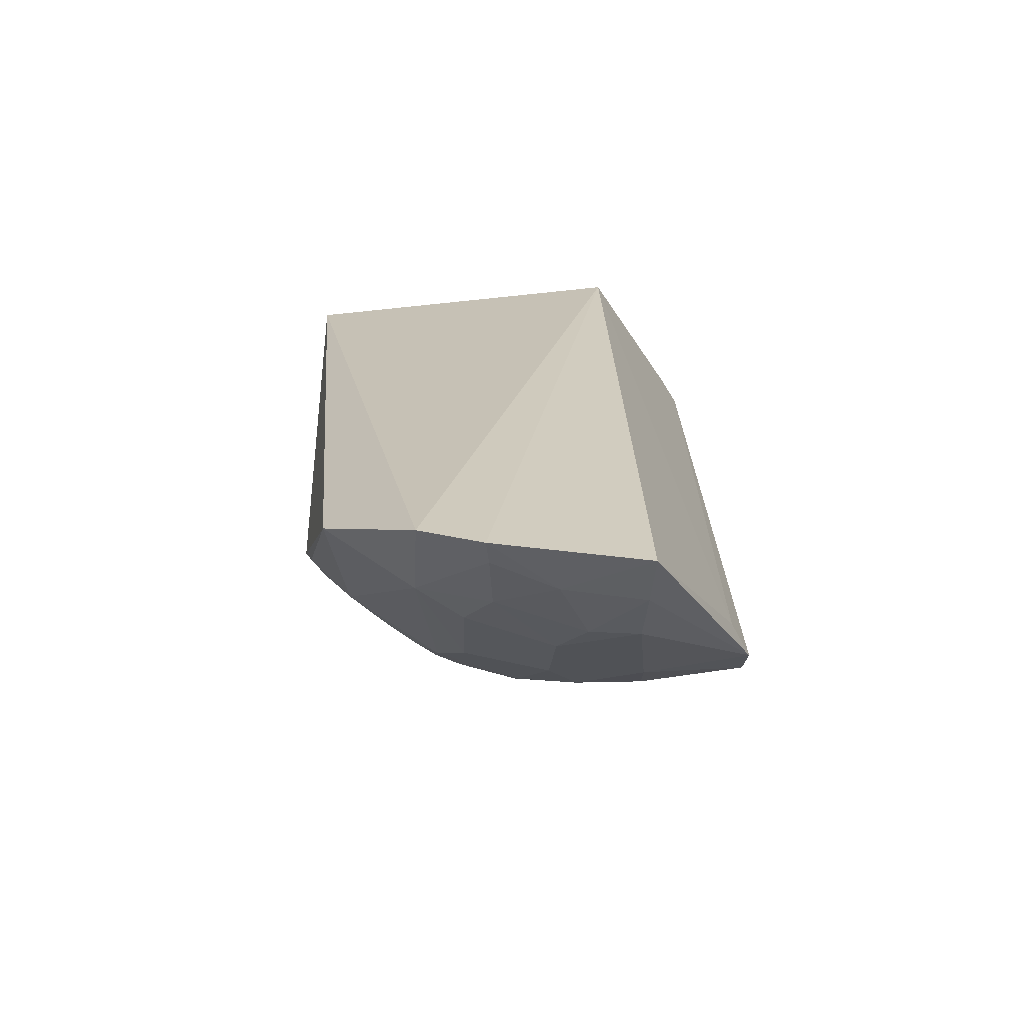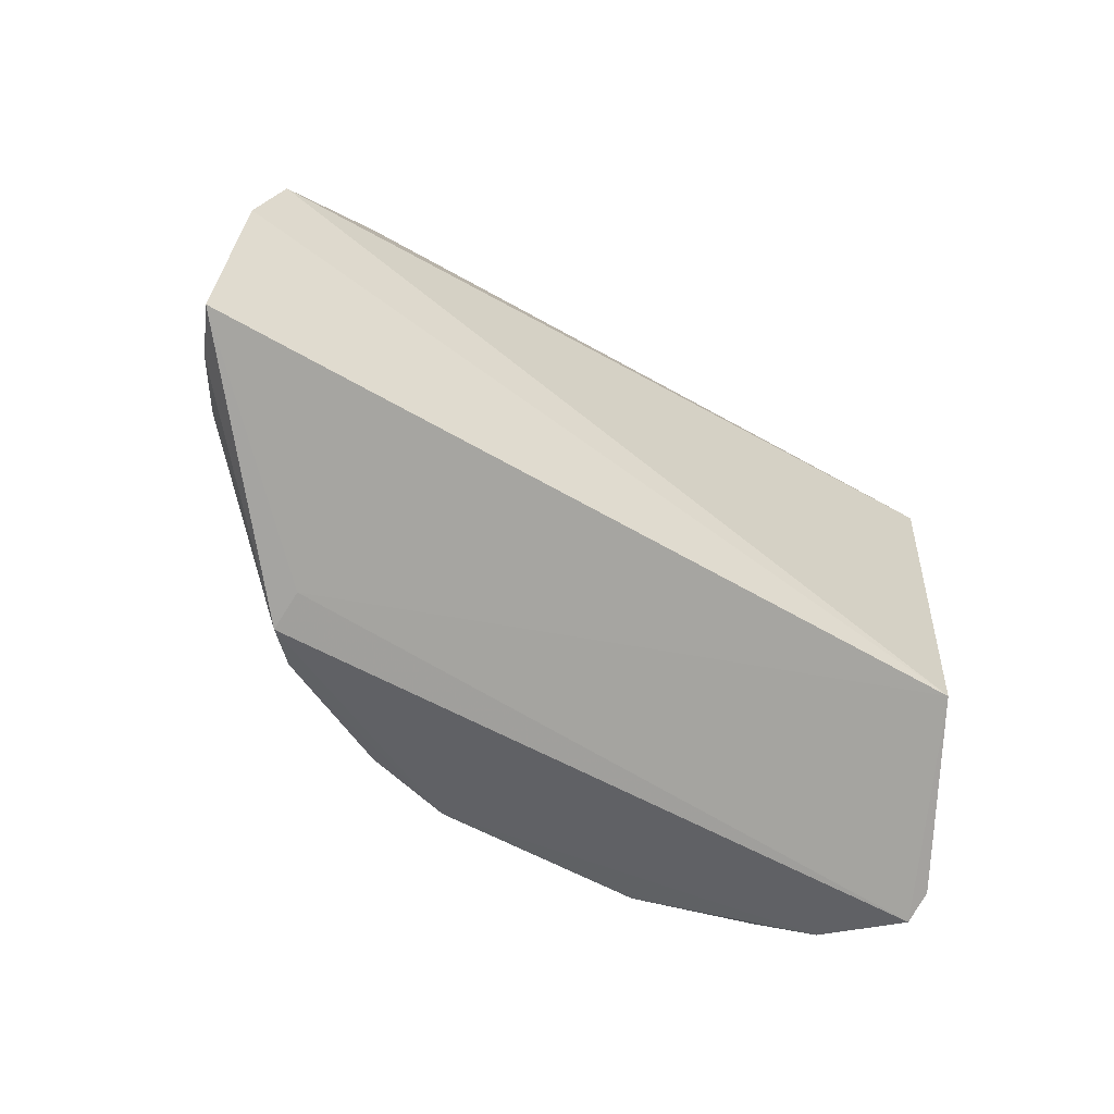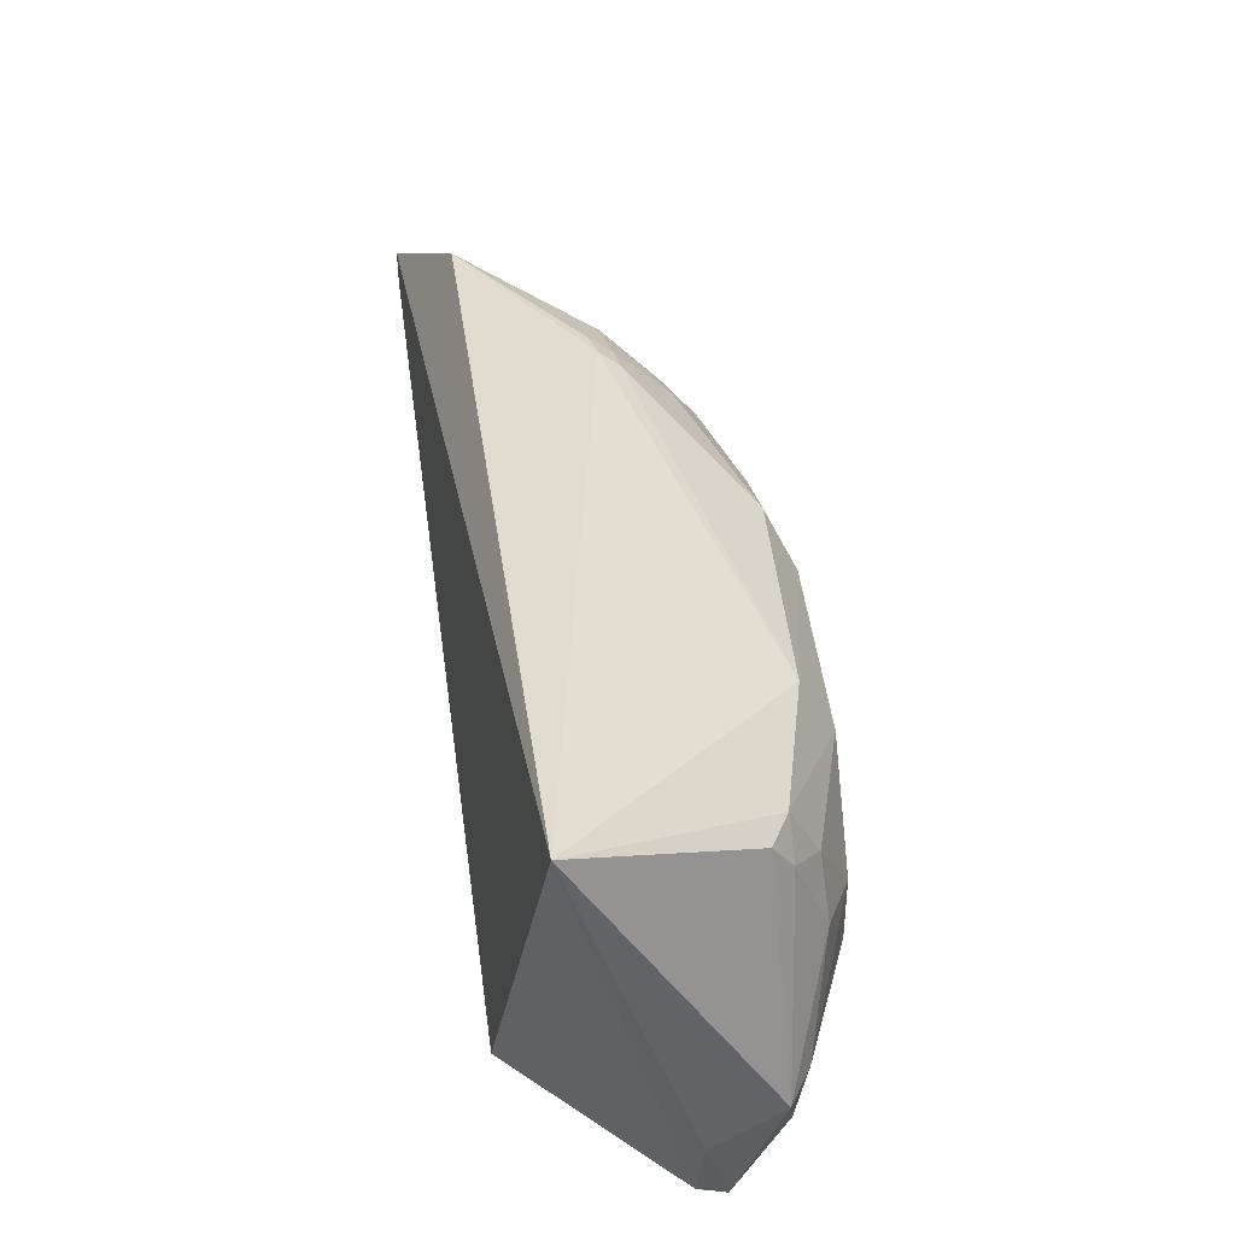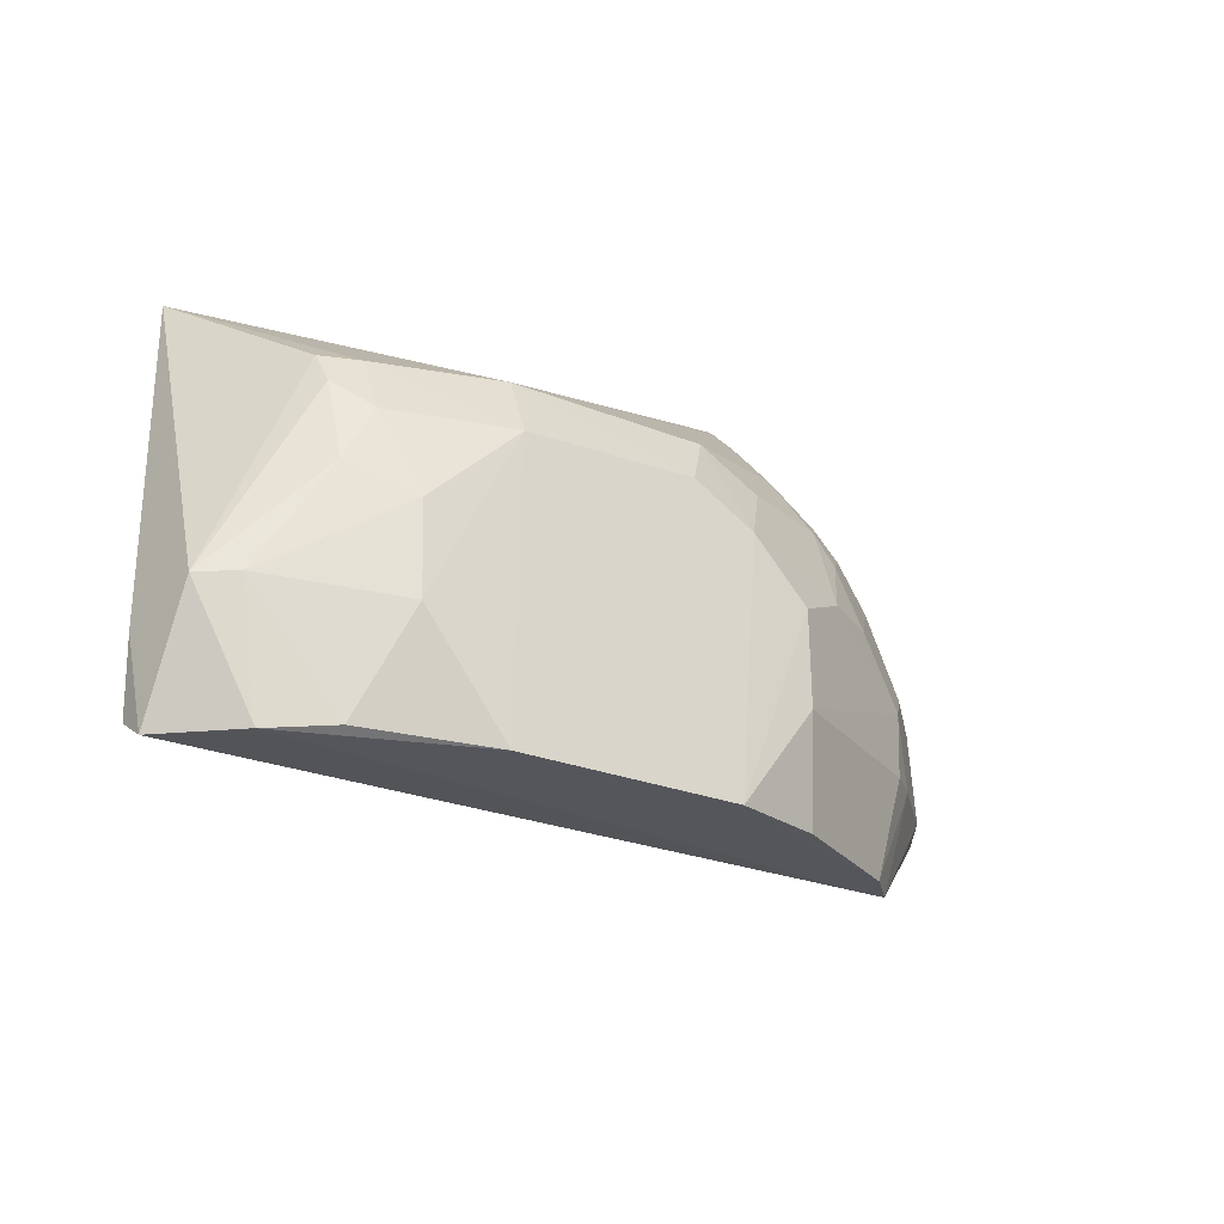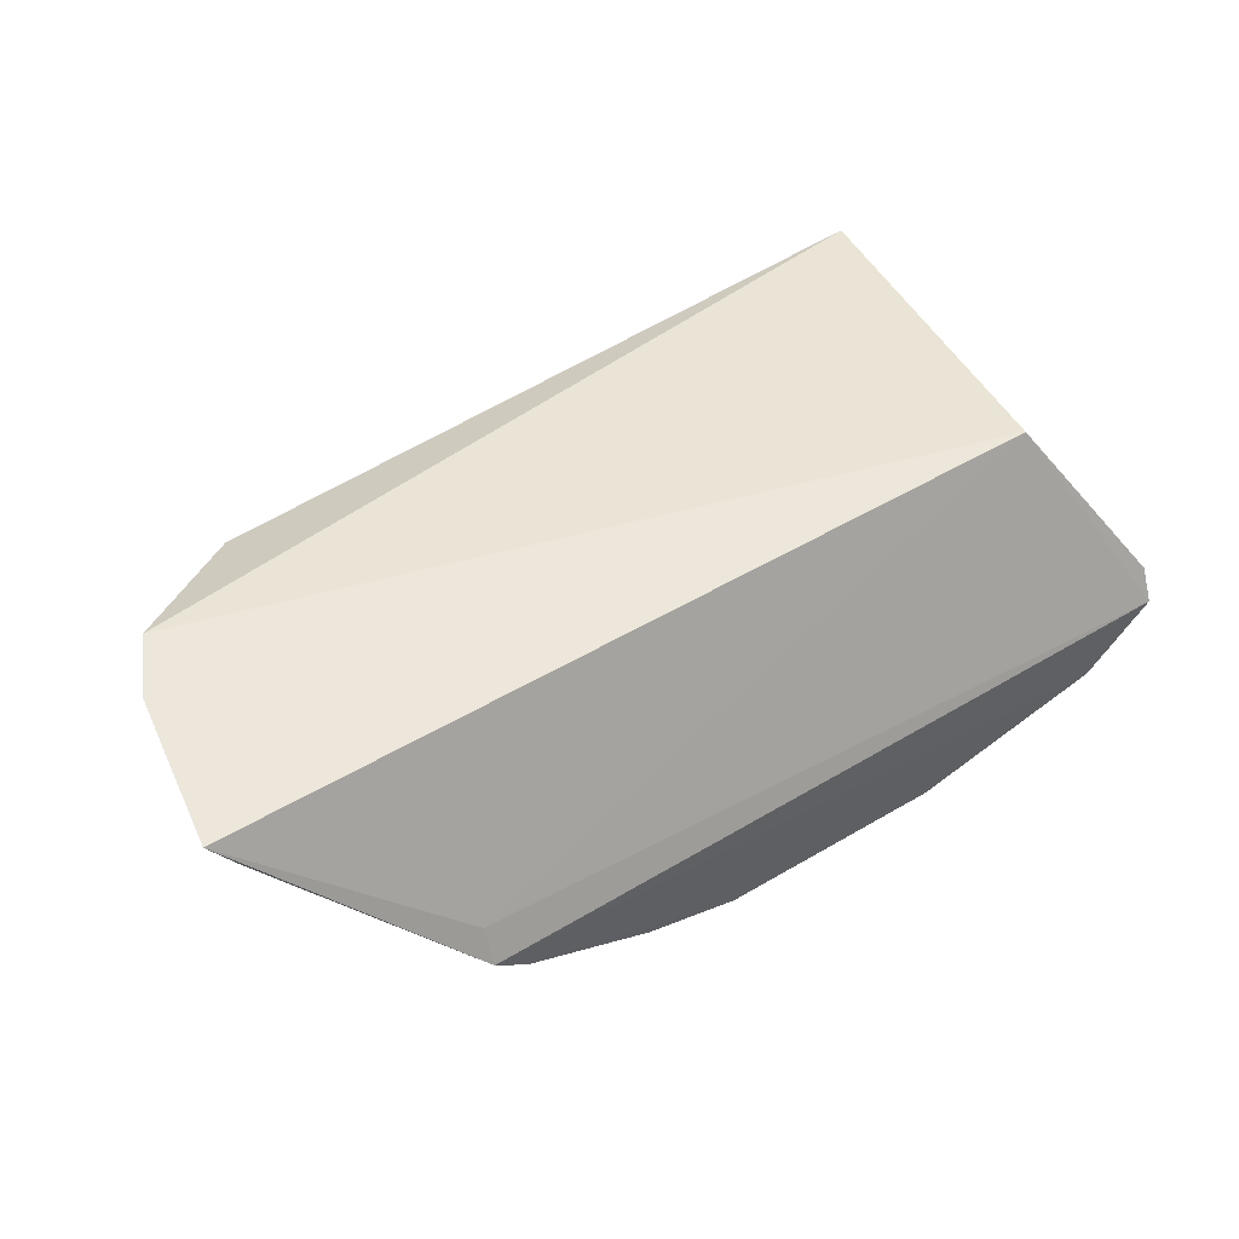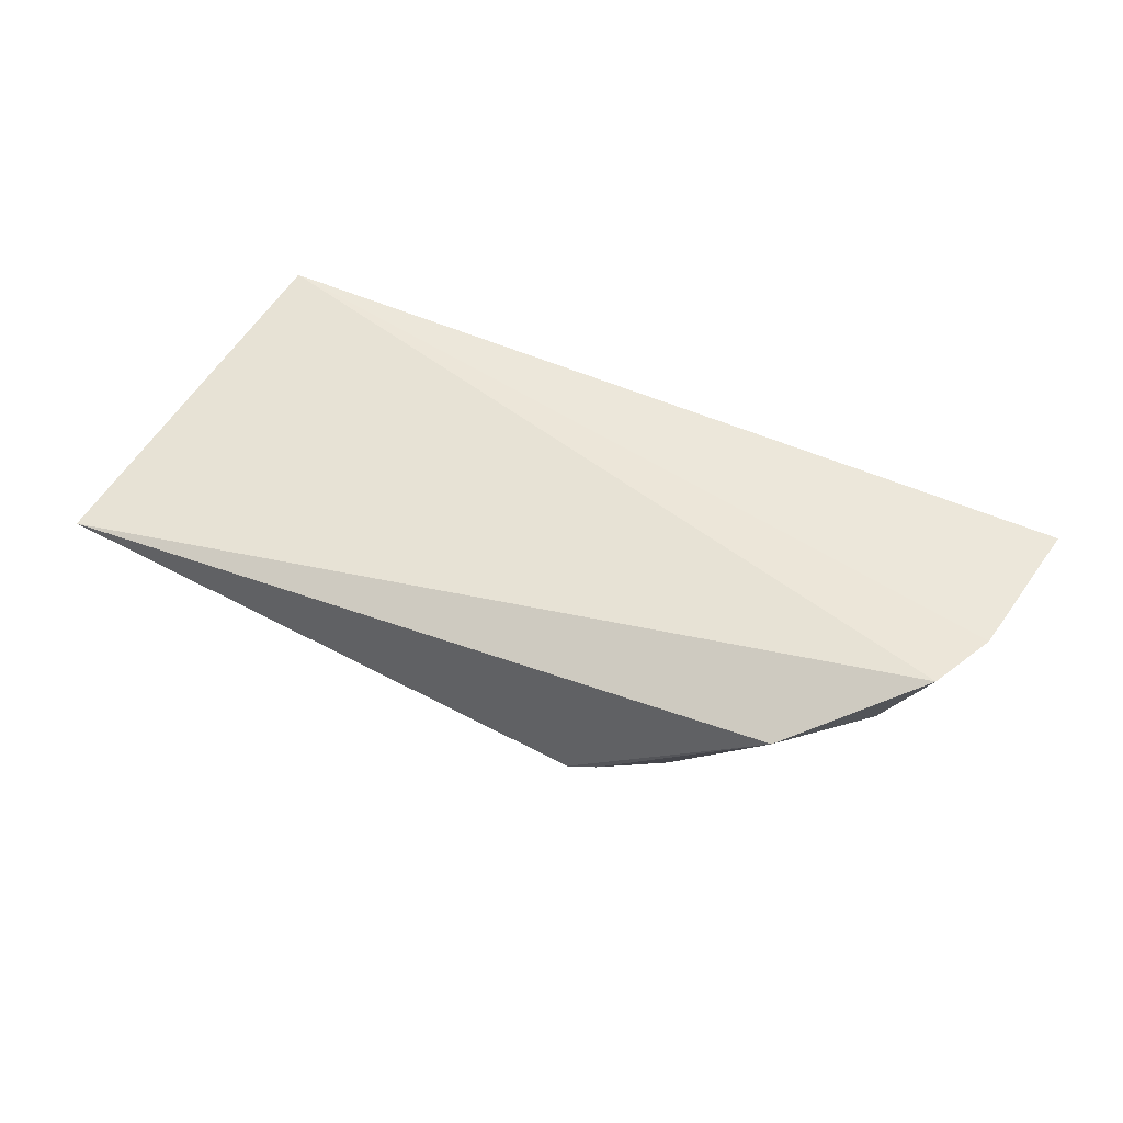
<metadata>
{"format":"obj","ext":"obj","renderer":"f3d","projection":"perspective","resolution":1024,"background":"white","views":[{"elev":23.7,"azim":88.8,"up":"+Y"},{"elev":-47.9,"azim":145.5,"up":"+Z"},{"elev":49.5,"azim":-97.4,"up":"+Z"},{"elev":-24.4,"azim":-33.9,"up":"+Z"},{"elev":52.1,"azim":147.4,"up":"+Y"},{"elev":52.1,"azim":25.5,"up":"+Y"}]}
</metadata>
<code>
v 0.01381 -0.01136 0.06893
v 0.019 -0.00958 0.06335
v -0.009948 -0.009991 0.05796
v -0.01334 -0.01684 0.05386
v 0.006795 -0.02115 0.0577
v 0.01974 -0.00992 0.05797
v -0.01189 -0.01186 0.07059
v 0.0129 -0.01674 0.06412
v 0.01293 -0.01566 0.05448
v -0.01342 -0.01576 0.05452
v -0.003887 -0.02123 0.06419
v 0.01797 -0.00959 0.06558
v 0.01632 -0.01471 0.06095
v 0.003819 -0.02142 0.05388
v -0.01357 -0.016 0.05722
v 0.0057 -0.02008 0.06525
v 0.01635 -0.01244 0.06573
v 0.01857 -0.01145 0.06096
v 0.013 -0.0169 0.05381
v 0.01319 -0.01785 0.06006
v -0.008852 -0.02028 0.05401
v 0.004639 -0.02122 0.06318
v -0.009314 -0.01896 0.06527
v 0.01011 -0.01582 0.06835
v 0.007129 -0.01542 0.07021
v 0.01622 -0.01363 0.0641
v 0.01859 -0.01047 0.06324
v 0.01755 -0.01363 0.05818
v 0.007214 -0.02041 0.05391
v -0.011 -0.01924 0.05378
v 0.01421 -0.01679 0.06112
v 0.008919 -0.02001 0.06219
v -0.004252 -0.02145 0.05387
v 0.006752 -0.02114 0.06111
v 0.003394 -0.02016 0.06642
v -0.01302 -0.01859 0.05818
v 0.008957 -0.01891 0.06525
v 0.01088 -0.01782 0.06512
v 0.008113 -0.01522 0.06993
v 0.0174 -0.01246 0.06312
v 0.01743 -0.01359 0.05994
v 0.01883 -0.01174 0.05809
v 0.01432 -0.01684 0.05775
v 0.01182 -0.01804 0.05385
v 0.011 -0.01886 0.06214
v -0.007198 -0.02121 0.06106
v 0.002374 -0.0212 0.06447
v 0.007915 -0.01795 0.0673
v -0.003689 -0.02002 0.06649
v -0.009419 -0.01821 0.06645
v -0.01174 -0.0194 0.05824
v 0.009875 -0.0178 0.06612
v 0.007886 -0.01599 0.06944
v 0.01307 -0.01789 0.05772
v 0.009876 -0.01883 0.06431
v -0.007181 -0.02131 0.05778
v -0.008171 -0.01998 0.06423
v 0.006934 -0.01612 0.06969
v -0.008177 -0.01892 0.06633
v -0.009366 -0.02015 0.06212
f 6 3 2
f 9 4 3
f 9 3 6
f 10 7 3
f 10 3 4
f 12 7 1
f 12 2 3
f 12 3 7
f 15 10 4
f 15 7 10
f 17 12 1
f 18 6 2
f 19 9 6
f 19 4 9
f 22 11 14
f 24 17 1
f 25 1 7
f 26 17 8
f 27 2 12
f 27 12 17
f 27 18 2
f 28 13 20
f 29 5 14
f 30 19 14
f 30 4 19
f 31 20 13
f 31 26 8
f 31 13 26
f 33 14 11
f 33 30 14
f 33 21 30
f 34 22 14
f 34 14 5
f 34 32 22
f 34 5 20
f 34 20 32
f 35 22 16
f 36 7 15
f 36 15 4
f 36 4 30
f 37 16 22
f 37 22 32
f 37 35 16
f 38 8 17
f 38 17 24
f 39 24 1
f 39 1 25
f 40 26 13
f 40 18 27
f 40 27 17
f 40 17 26
f 41 13 28
f 41 40 13
f 41 18 40
f 42 28 19
f 42 19 6
f 42 41 28
f 42 6 18
f 42 18 41
f 43 28 20
f 43 19 28
f 44 29 14
f 44 14 19
f 44 19 43
f 44 5 29
f 45 31 8
f 45 20 31
f 45 8 38
f 45 32 20
f 47 11 22
f 47 22 35
f 48 35 37
f 49 25 7
f 49 47 35
f 49 11 47
f 50 36 23
f 50 7 36
f 51 36 30
f 51 30 21
f 52 38 24
f 52 37 38
f 52 48 37
f 52 24 48
f 53 39 25
f 53 24 39
f 53 48 24
f 54 44 43
f 54 43 20
f 54 20 5
f 54 5 44
f 55 45 38
f 55 38 37
f 55 37 32
f 55 32 45
f 56 33 11
f 56 11 46
f 56 21 33
f 56 51 21
f 56 46 51
f 57 46 11
f 58 49 35
f 58 25 49
f 58 53 25
f 58 35 48
f 58 48 53
f 59 49 7
f 59 7 50
f 59 50 23
f 59 23 57
f 59 57 11
f 59 11 49
f 60 23 36
f 60 36 51
f 60 57 23
f 60 51 46
f 60 46 57

</code>
